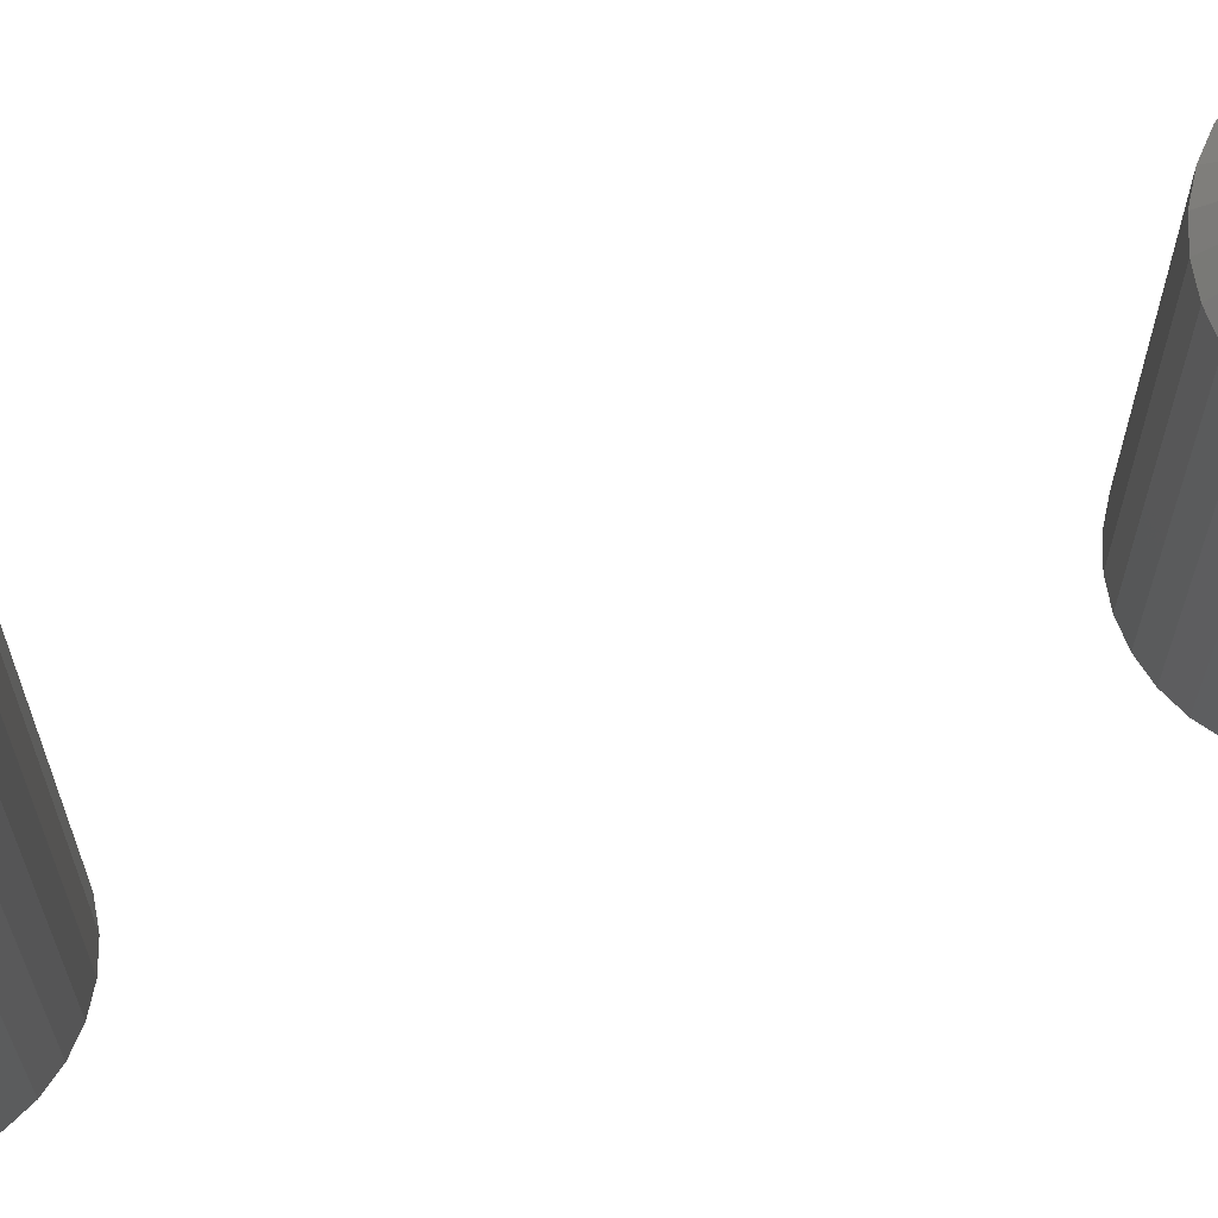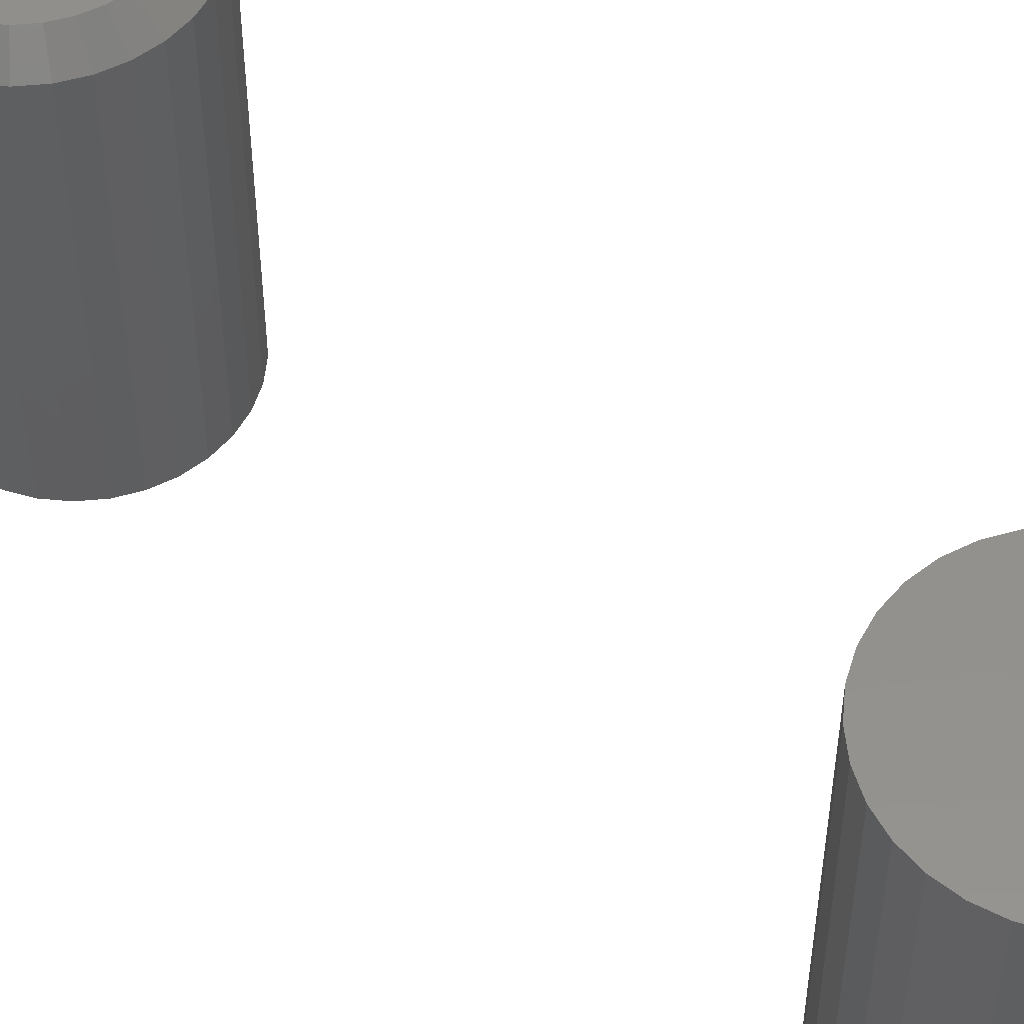
<metadata>
{"format":"stl","ext":"stl","renderer":"f3d","projection":"perspective","resolution":1024,"background":"white","views":[{"elev":68.8,"azim":-106.1,"up":"+Y"},{"elev":53.3,"azim":135.1,"up":"+Y"}]}
</metadata>
<code>
# stl→obj: 340 verts, 668 faces
v -0.574 -0.1328 0.09071
v -0.5816 -0.1328 0.08996
v -0.5888 -0.1328 0.08776
v -0.5912 -0.1328 0.07768
v -0.5858 -0.1328 0.08054
v -0.6014 -0.1328 0.07936
v -0.6062 -0.1328 0.07349
v -0.5959 -0.1328 0.07384
v -0.5997 -0.1328 0.06915
v -0.6098 -0.1328 0.0668
v -0.6026 -0.1328 0.06381
v -0.612 -0.1328 0.05953
v -0.6043 -0.1328 0.05801
v -0.6026 -0.1328 0.04014
v -0.6043 -0.1328 0.04594
v -0.612 -0.1328 0.04442
v -0.6098 -0.1328 0.03715
v -0.5997 -0.1328 0.03479
v -0.6062 -0.1328 0.03045
v -0.5959 -0.1328 0.03011
v -0.6014 -0.1328 0.02458
v -0.5912 -0.1328 0.02626
v -0.5858 -0.1328 0.02341
v -0.5466 -0.1328 0.07936
v -0.5622 -0.1328 0.08054
v -0.5568 -0.1328 0.07768
v -0.5521 -0.1328 0.07384
v -0.5418 -0.1328 0.07349
v -0.5483 -0.1328 0.06915
v -0.5382 -0.1328 0.0668
v -0.5454 -0.1328 0.06381
v -0.536 -0.1328 0.05953
v -0.5437 -0.1328 0.05801
v -0.5431 -0.1328 0.05197
v -0.536 -0.1328 0.04442
v -0.5437 -0.1328 0.04594
v -0.5454 -0.1328 0.04014
v -0.5382 -0.1328 0.03715
v -0.5483 -0.1328 0.03479
v -0.5418 -0.1328 0.03045
v -0.5521 -0.1328 0.03011
v -0.5568 -0.1328 0.02626
v -0.5466 -0.1328 0.02458
v -0.5622 -0.1328 0.02341
v -0.5525 -0.1328 0.01977
v -0.568 -0.1328 0.02165
v -0.5592 -0.1328 0.01619
v -0.574 -0.1328 0.01324
v -0.5665 -0.1328 0.01398
v -0.5353 -0.1328 0.05197
v -0.6127 -0.1328 0.05197
v -0.6049 -0.1328 0.05197
v -0.5955 -0.1328 0.08418
v -0.58 -0.1328 0.0823
v -0.574 -0.1328 0.08289
v -0.574 -0.1328 0.02105
v -0.5955 -0.1328 0.01977
v -0.5888 -0.1328 0.01619
v -0.5816 -0.1328 0.01398
v -0.58 -0.1328 0.02165
v -0.5525 -0.1328 0.08418
v -0.568 -0.1328 0.0823
v -0.5592 -0.1328 0.08776
v -0.5665 -0.1328 0.08996
v -0.574 -0.007812 0.02105
v -0.568 -0.007812 0.02165
v -0.5622 -0.007812 0.02341
v -0.5568 -0.007812 0.02626
v -0.5521 -0.007812 0.03011
v -0.5483 -0.007812 0.03479
v -0.5454 -0.007812 0.04014
v -0.5437 -0.007812 0.04594
v -0.5431 -0.007812 0.05197
v -0.58 -0.007812 0.02165
v -0.5858 -0.007812 0.02341
v -0.5912 -0.007812 0.02626
v -0.5959 -0.007812 0.03011
v -0.5997 -0.007812 0.03479
v -0.6026 -0.007812 0.04014
v -0.6043 -0.007812 0.04594
v -0.6049 -0.007812 0.05197
v -0.574 -0.007812 0.08289
v -0.58 -0.007812 0.0823
v -0.5858 -0.007812 0.08054
v -0.5912 -0.007812 0.07768
v -0.5959 -0.007812 0.07384
v -0.5997 -0.007812 0.06915
v -0.6026 -0.007812 0.06381
v -0.6043 -0.007812 0.05801
v -0.568 -0.007812 0.0823
v -0.5622 -0.007812 0.08054
v -0.5568 -0.007812 0.07768
v -0.5521 -0.007812 0.07384
v -0.5483 -0.007812 0.06915
v -0.5454 -0.007812 0.06381
v -0.5437 -0.007812 0.05801
v -0.5858 -0.125 0.3374
v -0.58 -0.125 0.3391
v -0.574 -0.125 0.3397
v -0.568 -0.125 0.3391
v -0.5622 -0.125 0.3374
v -0.5912 -0.125 0.3345
v -0.5568 -0.125 0.3345
v -0.5959 -0.125 0.3307
v -0.5521 -0.125 0.3307
v -0.5997 -0.125 0.326
v -0.5483 -0.125 0.326
v -0.6026 -0.125 0.3206
v -0.5454 -0.125 0.3206
v -0.6043 -0.125 0.3148
v -0.5437 -0.125 0.3148
v -0.5454 -0.125 0.297
v -0.6026 -0.125 0.297
v -0.5437 -0.125 0.3028
v -0.5997 -0.125 0.2916
v -0.5483 -0.125 0.2916
v -0.5959 -0.125 0.2869
v -0.5521 -0.125 0.2869
v -0.5912 -0.125 0.2831
v -0.5568 -0.125 0.2831
v -0.5858 -0.125 0.2802
v -0.5622 -0.125 0.2802
v -0.58 -0.125 0.2785
v -0.574 -0.125 0.2779
v -0.568 -0.125 0.2785
v -0.6043 -0.125 0.3028
v -0.6049 -0.125 0.3088
v -0.5431 -0.125 0.3088
v -0.574 -0.01105 0.2779
v -0.568 -0.01105 0.2785
v -0.5622 -0.01105 0.2802
v -0.5568 -0.01105 0.2831
v -0.5521 -0.01105 0.2869
v -0.5483 -0.01105 0.2916
v -0.5454 -0.01105 0.297
v -0.5437 -0.01105 0.3028
v -0.5431 -0.01105 0.3088
v -0.58 -0.01105 0.2785
v -0.5858 -0.01105 0.2802
v -0.5912 -0.01105 0.2831
v -0.5959 -0.01105 0.2869
v -0.5997 -0.01105 0.2916
v -0.6026 -0.01105 0.297
v -0.6043 -0.01105 0.3028
v -0.6049 -0.01105 0.3088
v -0.574 -0.01105 0.3397
v -0.58 -0.01105 0.3391
v -0.5858 -0.01105 0.3374
v -0.5912 -0.01105 0.3345
v -0.5959 -0.01105 0.3307
v -0.5997 -0.01105 0.326
v -0.6026 -0.01105 0.3206
v -0.6043 -0.01105 0.3148
v -0.568 -0.01105 0.3391
v -0.5622 -0.01105 0.3374
v -0.5568 -0.01105 0.3345
v -0.5521 -0.01105 0.3307
v -0.5483 -0.01105 0.326
v -0.5454 -0.01105 0.3206
v -0.5437 -0.01105 0.3148
v -0.574 -0.007812 0.3365
v -0.5794 -0.007812 0.336
v -0.5845 -0.007812 0.3344
v -0.5687 -0.007812 0.336
v -0.5635 -0.007812 0.3344
v -0.5893 -0.007812 0.3319
v -0.5587 -0.007812 0.3319
v -0.5915 -0.007812 0.3303
v -0.5566 -0.007812 0.3303
v -0.5935 -0.007812 0.3285
v -0.5546 -0.007812 0.3285
v -0.5953 -0.007812 0.3265
v -0.5527 -0.007812 0.3265
v -0.5969 -0.007812 0.3244
v -0.5511 -0.007812 0.3244
v -0.5984 -0.007812 0.322
v -0.5497 -0.007812 0.322
v -0.5995 -0.007812 0.3195
v -0.5485 -0.007812 0.3195
v -0.5485 -0.007812 0.298
v -0.5984 -0.007812 0.2956
v -0.5497 -0.007812 0.2956
v -0.5969 -0.007812 0.2932
v -0.5511 -0.007812 0.2932
v -0.5953 -0.007812 0.2911
v -0.5527 -0.007812 0.2911
v -0.5935 -0.007812 0.2891
v -0.5546 -0.007812 0.2891
v -0.5915 -0.007812 0.2873
v -0.5566 -0.007812 0.2873
v -0.5893 -0.007812 0.2857
v -0.5587 -0.007812 0.2857
v -0.5845 -0.007812 0.2832
v -0.5635 -0.007812 0.2832
v -0.5794 -0.007812 0.2816
v -0.574 -0.007812 0.2811
v -0.5687 -0.007812 0.2816
v -0.5476 -0.007812 0.317
v -0.6005 -0.007812 0.317
v -0.5469 -0.007812 0.3143
v -0.6011 -0.007812 0.3143
v -0.5465 -0.007812 0.3116
v -0.6016 -0.007812 0.3116
v -0.5463 -0.007812 0.3088
v -0.6017 -0.007812 0.3088
v -0.5465 -0.007812 0.306
v -0.6016 -0.007812 0.306
v -0.5469 -0.007812 0.3033
v -0.6011 -0.007812 0.3033
v -0.5476 -0.007812 0.3006
v -0.6005 -0.007812 0.3006
v -0.5995 -0.007812 0.298
v -0.5888 1.447e-17 0.08776
v -0.5816 1.541e-17 0.08996
v -0.574 1.63e-17 0.09071
v -0.5665 1.709e-17 0.08996
v -0.5592 1.776e-17 0.08776
v -0.5955 1.35e-17 0.08418
v -0.5525 1.828e-17 0.08418
v -0.6014 1.255e-17 0.07936
v -0.5466 1.863e-17 0.07936
v -0.6062 1.165e-17 0.07349
v -0.5418 1.88e-17 0.07349
v -0.6098 1.083e-17 0.0668
v -0.5382 1.878e-17 0.0668
v -0.612 1.013e-17 0.05953
v -0.536 1.857e-17 0.05953
v -0.5382 1.693e-17 0.03715
v -0.6098 8.979e-18 0.03715
v -0.536 1.762e-17 0.04442
v -0.6062 8.958e-18 0.03045
v -0.5418 1.611e-17 0.03045
v -0.6014 9.127e-18 0.02458
v -0.5466 1.521e-17 0.02458
v -0.5955 9.477e-18 0.01977
v -0.5525 1.426e-17 0.01977
v -0.5888 9.997e-18 0.01619
v -0.5592 1.329e-17 0.01619
v -0.5816 1.067e-17 0.01398
v -0.574 1.146e-17 0.01324
v -0.5665 1.234e-17 0.01398
v -0.612 9.188e-18 0.04442
v -0.6127 9.578e-18 0.05197
v -0.5353 1.818e-17 0.05197
v -0.5858 2.177e-17 0.3374
v -0.58 2.252e-17 0.3391
v -0.574 2.322e-17 0.3397
v -0.568 2.385e-17 0.3391
v -0.5622 2.44e-17 0.3374
v -0.5912 2.102e-17 0.3345
v -0.5568 2.484e-17 0.3345
v -0.5959 2.029e-17 0.3307
v -0.5521 2.514e-17 0.3307
v -0.5997 1.96e-17 0.326
v -0.5483 2.531e-17 0.326
v -0.6026 1.899e-17 0.3206
v -0.5454 2.533e-17 0.3206
v -0.6043 1.847e-17 0.3148
v -0.5437 2.52e-17 0.3148
v -0.5454 2.402e-17 0.297
v -0.6026 1.767e-17 0.297
v -0.5437 2.453e-17 0.3028
v -0.5997 1.769e-17 0.2916
v -0.5483 2.34e-17 0.2916
v -0.5959 1.786e-17 0.2869
v -0.5521 2.272e-17 0.2869
v -0.5912 1.817e-17 0.2831
v -0.5568 2.198e-17 0.2831
v -0.5858 1.86e-17 0.2802
v -0.5622 2.123e-17 0.2802
v -0.58 1.915e-17 0.2785
v -0.574 1.978e-17 0.2779
v -0.568 2.049e-17 0.2785
v -0.6043 1.78e-17 0.3028
v -0.6049 1.807e-17 0.3088
v -0.5431 2.493e-17 0.3088
v -0.5353 -0.007812 0.3088
v -0.5353 -0.1328 0.3088
v -0.536 -0.007812 0.3012
v -0.536 -0.1328 0.3012
v -0.5382 -0.007812 0.294
v -0.5382 -0.1328 0.294
v -0.5418 -0.007812 0.2873
v -0.5418 -0.1328 0.2873
v -0.5466 -0.007812 0.2814
v -0.5466 -0.1328 0.2814
v -0.5525 -0.007812 0.2766
v -0.5525 -0.1328 0.2766
v -0.5592 -0.007812 0.273
v -0.5592 -0.1328 0.273
v -0.5665 -0.007812 0.2708
v -0.5665 -0.1328 0.2708
v -0.574 -0.007812 0.2701
v -0.574 -0.1328 0.2701
v -0.5816 -0.007812 0.2708
v -0.5816 -0.1328 0.2708
v -0.5888 -0.007812 0.273
v -0.5888 -0.1328 0.273
v -0.5955 -0.007812 0.2766
v -0.5955 -0.1328 0.2766
v -0.6014 -0.007812 0.2814
v -0.6014 -0.1328 0.2814
v -0.6062 -0.007812 0.2873
v -0.6062 -0.1328 0.2873
v -0.6098 -0.007812 0.294
v -0.6098 -0.1328 0.294
v -0.612 -0.007812 0.3012
v -0.612 -0.1328 0.3012
v -0.6127 -0.007812 0.3088
v -0.6127 -0.1328 0.3088
v -0.612 -0.007812 0.3164
v -0.612 -0.1328 0.3164
v -0.6098 -0.007812 0.3236
v -0.6098 -0.1328 0.3236
v -0.6062 -0.007812 0.3303
v -0.6062 -0.1328 0.3303
v -0.6014 -0.007812 0.3362
v -0.6014 -0.1328 0.3362
v -0.5955 -0.007812 0.341
v -0.5955 -0.1328 0.341
v -0.5888 -0.007812 0.3446
v -0.5888 -0.1328 0.3446
v -0.5816 -0.007812 0.3468
v -0.5816 -0.1328 0.3468
v -0.574 -0.007812 0.3475
v -0.574 -0.1328 0.3475
v -0.5665 -0.007812 0.3468
v -0.5665 -0.1328 0.3468
v -0.5592 -0.007812 0.3446
v -0.5592 -0.1328 0.3446
v -0.5525 -0.007812 0.341
v -0.5525 -0.1328 0.341
v -0.5466 -0.007812 0.3362
v -0.5466 -0.1328 0.3362
v -0.5418 -0.007812 0.3303
v -0.5418 -0.1328 0.3303
v -0.5382 -0.007812 0.3236
v -0.5382 -0.1328 0.3236
v -0.536 -0.007812 0.3164
v -0.536 -0.1328 0.3164
f 1 2 3
f 4 5 6
f 6 7 4
f 4 7 8
f 9 8 7
f 7 10 9
f 11 9 10
f 10 12 11
f 11 12 13
f 14 15 16
f 16 17 14
f 14 17 18
f 18 17 19
f 18 19 20
f 20 19 21
f 22 20 21
f 22 21 23
f 24 25 26
f 24 26 27
f 24 27 28
f 28 27 29
f 28 29 30
f 30 29 31
f 30 31 32
f 31 33 32
f 34 32 33
f 35 36 37
f 35 37 38
f 37 39 38
f 40 38 39
f 40 39 41
f 40 41 42
f 40 42 43
f 42 44 43
f 45 43 44
f 45 44 46
f 47 48 49
f 50 32 34
f 50 34 36
f 50 36 35
f 51 16 15
f 51 15 52
f 51 52 13
f 51 13 12
f 53 6 5
f 53 5 54
f 53 54 55
f 53 55 3
f 56 57 58
f 56 58 59
f 56 59 48
f 56 48 47
f 56 47 45
f 56 45 46
f 57 56 60
f 57 60 23
f 57 23 21
f 61 55 62
f 61 62 25
f 61 25 24
f 55 61 63
f 55 63 64
f 55 64 1
f 55 1 3
f 65 46 66
f 66 46 44
f 66 44 67
f 67 44 42
f 67 42 68
f 68 42 41
f 68 41 69
f 69 41 39
f 69 39 70
f 70 39 37
f 70 37 71
f 71 37 36
f 71 36 72
f 72 36 34
f 72 34 73
f 46 65 56
f 56 65 74
f 56 74 60
f 60 74 75
f 60 75 23
f 23 75 76
f 23 76 22
f 22 76 77
f 22 77 20
f 20 77 78
f 20 78 18
f 18 78 79
f 18 79 14
f 14 79 80
f 14 80 15
f 15 80 81
f 15 81 52
f 82 54 83
f 83 54 5
f 83 5 84
f 84 5 4
f 84 4 85
f 85 4 8
f 85 8 86
f 86 8 9
f 86 9 87
f 87 9 11
f 87 11 88
f 88 11 13
f 88 13 89
f 89 13 52
f 89 52 81
f 54 82 55
f 55 82 90
f 55 90 62
f 62 90 91
f 62 91 25
f 25 91 92
f 25 92 26
f 26 92 93
f 26 93 27
f 27 93 94
f 27 94 29
f 29 94 95
f 29 95 31
f 31 95 96
f 31 96 33
f 33 96 73
f 33 73 34
f 82 83 84
f 90 82 84
f 90 84 91
f 91 84 85
f 91 85 92
f 92 85 86
f 92 86 93
f 93 86 87
f 93 87 94
f 94 87 88
f 94 88 95
f 95 88 89
f 95 89 96
f 72 79 71
f 71 79 78
f 71 78 70
f 70 78 77
f 70 77 69
f 69 77 76
f 69 76 68
f 68 76 75
f 68 75 67
f 67 75 74
f 67 74 65
f 67 65 66
f 96 89 73
f 73 89 81
f 73 81 72
f 72 81 80
f 72 80 79
f 97 98 99
f 97 99 100
f 101 97 100
f 102 97 101
f 103 102 101
f 104 102 103
f 105 104 103
f 106 104 105
f 107 106 105
f 108 106 107
f 109 108 107
f 110 108 109
f 111 110 109
f 112 113 114
f 115 113 112
f 116 115 112
f 117 115 116
f 118 117 116
f 119 117 118
f 120 119 118
f 121 119 120
f 122 121 120
f 123 121 122
f 124 123 122
f 125 124 122
f 113 126 114
f 114 126 127
f 114 127 128
f 128 127 110
f 128 110 111
f 129 125 130
f 130 125 122
f 130 122 131
f 131 122 120
f 131 120 132
f 132 120 118
f 132 118 133
f 133 118 116
f 133 116 134
f 134 116 112
f 134 112 135
f 135 112 114
f 135 114 136
f 136 114 128
f 136 128 137
f 125 129 124
f 124 129 138
f 124 138 123
f 123 138 139
f 123 139 121
f 121 139 140
f 121 140 119
f 119 140 141
f 119 141 117
f 117 141 142
f 117 142 115
f 115 142 143
f 115 143 113
f 113 143 144
f 113 144 126
f 126 144 145
f 126 145 127
f 146 98 147
f 147 98 97
f 147 97 148
f 148 97 102
f 148 102 149
f 149 102 104
f 149 104 150
f 150 104 106
f 150 106 151
f 151 106 108
f 151 108 152
f 152 108 110
f 152 110 153
f 153 110 127
f 153 127 145
f 98 146 99
f 99 146 154
f 99 154 100
f 100 154 155
f 100 155 101
f 101 155 156
f 101 156 103
f 103 156 157
f 103 157 105
f 105 157 158
f 105 158 107
f 107 158 159
f 107 159 109
f 109 159 160
f 109 160 111
f 111 160 137
f 111 137 128
f 161 162 163
f 164 161 163
f 164 163 165
f 165 163 166
f 165 166 167
f 167 166 168
f 167 168 169
f 169 168 170
f 169 170 171
f 171 170 172
f 171 172 173
f 173 172 174
f 173 174 175
f 175 174 176
f 175 176 177
f 177 176 178
f 177 178 179
f 180 181 182
f 182 181 183
f 182 183 184
f 184 183 185
f 184 185 186
f 186 185 187
f 186 187 188
f 188 187 189
f 188 189 190
f 189 191 190
f 190 191 192
f 192 191 193
f 192 193 194
f 194 193 195
f 194 195 196
f 194 196 197
f 179 178 198
f 198 178 199
f 198 199 200
f 200 199 201
f 200 201 202
f 202 201 203
f 202 203 204
f 204 203 205
f 204 205 206
f 206 205 207
f 206 207 208
f 208 207 209
f 208 209 210
f 210 209 211
f 210 211 180
f 180 211 212
f 180 212 181
f 145 144 205
f 144 207 205
f 211 209 143
f 209 144 143
f 207 144 209
f 142 141 183
f 181 142 183
f 142 181 212
f 212 143 142
f 211 143 212
f 141 140 187
f 185 141 187
f 193 191 139
f 191 140 139
f 189 140 191
f 189 187 140
f 138 129 195
f 193 138 195
f 193 139 138
f 130 131 194
f 197 130 194
f 197 196 130
f 132 133 192
f 192 131 132
f 194 131 192
f 133 134 186
f 188 133 186
f 134 135 182
f 184 134 182
f 184 186 134
f 208 210 136
f 210 135 136
f 180 135 210
f 180 182 135
f 185 183 141
f 196 195 129
f 129 130 196
f 190 192 133
f 188 190 133
f 137 204 206
f 137 206 208
f 137 208 136
f 137 160 204
f 160 202 204
f 198 200 159
f 200 160 159
f 202 160 200
f 158 157 175
f 177 158 175
f 158 177 179
f 179 159 158
f 198 159 179
f 157 156 171
f 173 157 171
f 165 167 155
f 167 156 155
f 169 156 167
f 169 171 156
f 154 146 164
f 165 154 164
f 165 155 154
f 147 148 163
f 162 147 163
f 162 161 147
f 149 150 166
f 166 148 149
f 163 148 166
f 150 151 172
f 170 150 172
f 151 152 176
f 174 151 176
f 174 172 151
f 201 199 153
f 199 152 153
f 178 152 199
f 178 176 152
f 173 175 157
f 161 164 146
f 146 147 161
f 168 166 150
f 170 168 150
f 145 205 203
f 145 203 201
f 145 201 153
f 213 214 215
f 213 215 216
f 217 213 216
f 218 213 217
f 219 218 217
f 220 218 219
f 221 220 219
f 222 220 221
f 223 222 221
f 224 222 223
f 225 224 223
f 226 224 225
f 227 226 225
f 228 229 230
f 231 229 228
f 232 231 228
f 233 231 232
f 234 233 232
f 235 233 234
f 236 235 234
f 237 235 236
f 238 237 236
f 239 237 238
f 240 239 238
f 241 240 238
f 229 242 230
f 230 242 243
f 230 243 244
f 244 243 226
f 244 226 227
f 244 50 230
f 230 50 35
f 230 35 228
f 228 35 38
f 228 38 232
f 232 38 40
f 232 40 234
f 234 40 43
f 234 43 236
f 236 43 45
f 236 45 238
f 238 45 47
f 238 47 241
f 241 47 49
f 241 49 240
f 240 49 48
f 240 48 239
f 239 48 59
f 239 59 237
f 237 59 58
f 237 58 235
f 235 58 57
f 235 57 233
f 233 57 21
f 233 21 231
f 231 21 19
f 231 19 229
f 229 19 17
f 229 17 242
f 242 17 16
f 242 16 243
f 243 16 51
f 243 51 226
f 226 51 12
f 226 12 224
f 224 12 10
f 224 10 222
f 222 10 7
f 222 7 220
f 220 7 6
f 220 6 218
f 218 6 53
f 218 53 213
f 213 53 3
f 213 3 214
f 214 3 2
f 214 2 215
f 215 2 1
f 215 1 216
f 216 1 64
f 216 64 217
f 217 64 63
f 217 63 219
f 219 63 61
f 219 61 221
f 221 61 24
f 221 24 223
f 223 24 28
f 223 28 225
f 225 28 30
f 225 30 227
f 227 30 32
f 227 32 244
f 244 32 50
f 245 246 247
f 245 247 248
f 249 245 248
f 250 245 249
f 251 250 249
f 252 250 251
f 253 252 251
f 254 252 253
f 255 254 253
f 256 254 255
f 257 256 255
f 258 256 257
f 259 258 257
f 260 261 262
f 263 261 260
f 264 263 260
f 265 263 264
f 266 265 264
f 267 265 266
f 268 267 266
f 269 267 268
f 270 269 268
f 271 269 270
f 272 271 270
f 273 272 270
f 261 274 262
f 262 274 275
f 262 275 276
f 276 275 258
f 276 258 259
f 277 278 279
f 279 278 280
f 279 280 281
f 281 280 282
f 281 282 283
f 283 282 284
f 283 284 285
f 285 284 286
f 285 286 287
f 287 286 288
f 287 288 289
f 289 288 290
f 289 290 291
f 291 290 292
f 291 292 293
f 293 292 294
f 293 294 295
f 295 294 296
f 295 296 297
f 297 296 298
f 297 298 299
f 299 298 300
f 299 300 301
f 301 300 302
f 301 302 303
f 303 302 304
f 303 304 305
f 305 304 306
f 305 306 307
f 307 306 308
f 307 308 309
f 309 308 310
f 309 310 311
f 311 310 312
f 311 312 313
f 313 312 314
f 313 314 315
f 315 314 316
f 315 316 317
f 317 316 318
f 317 318 319
f 319 318 320
f 319 320 321
f 321 320 322
f 321 322 323
f 323 322 324
f 323 324 325
f 325 324 326
f 325 326 327
f 327 326 328
f 327 328 329
f 329 328 330
f 329 330 331
f 331 330 332
f 331 332 333
f 333 332 334
f 333 334 335
f 335 334 336
f 335 336 337
f 337 336 338
f 337 338 339
f 339 338 340
f 339 340 277
f 277 340 278
f 276 339 277
f 276 259 339
f 309 258 275
f 309 311 258
f 257 337 339
f 257 339 259
f 255 333 335
f 335 337 255
f 255 337 257
f 249 329 331
f 249 331 251
f 331 253 251
f 248 325 327
f 327 329 248
f 248 329 249
f 245 321 323
f 245 323 246
f 323 247 246
f 250 317 319
f 319 321 250
f 250 321 245
f 256 313 315
f 256 315 254
f 315 252 254
f 311 313 258
f 258 313 256
f 333 255 253
f 253 331 333
f 325 248 247
f 247 323 325
f 317 250 252
f 252 315 317
f 275 307 309
f 275 274 307
f 277 262 276
f 277 279 262
f 261 305 307
f 261 307 274
f 263 301 303
f 303 305 263
f 263 305 261
f 269 297 299
f 269 299 267
f 299 265 267
f 271 293 295
f 295 297 271
f 271 297 269
f 270 289 291
f 270 291 273
f 291 272 273
f 268 285 287
f 287 289 268
f 268 289 270
f 260 281 283
f 260 283 264
f 283 266 264
f 279 281 262
f 262 281 260
f 301 263 265
f 265 299 301
f 293 271 272
f 272 291 293
f 285 268 266
f 266 283 285
f 326 324 322
f 328 326 322
f 328 322 330
f 330 322 320
f 330 320 332
f 332 320 318
f 332 318 334
f 334 318 316
f 334 316 336
f 336 316 314
f 336 314 338
f 338 314 312
f 338 312 340
f 280 306 282
f 282 306 304
f 282 304 284
f 284 304 302
f 284 302 286
f 286 302 300
f 286 300 288
f 288 300 298
f 288 298 290
f 290 298 296
f 290 296 294
f 290 294 292
f 340 312 278
f 278 312 310
f 278 310 280
f 280 310 308
f 280 308 306

</code>
